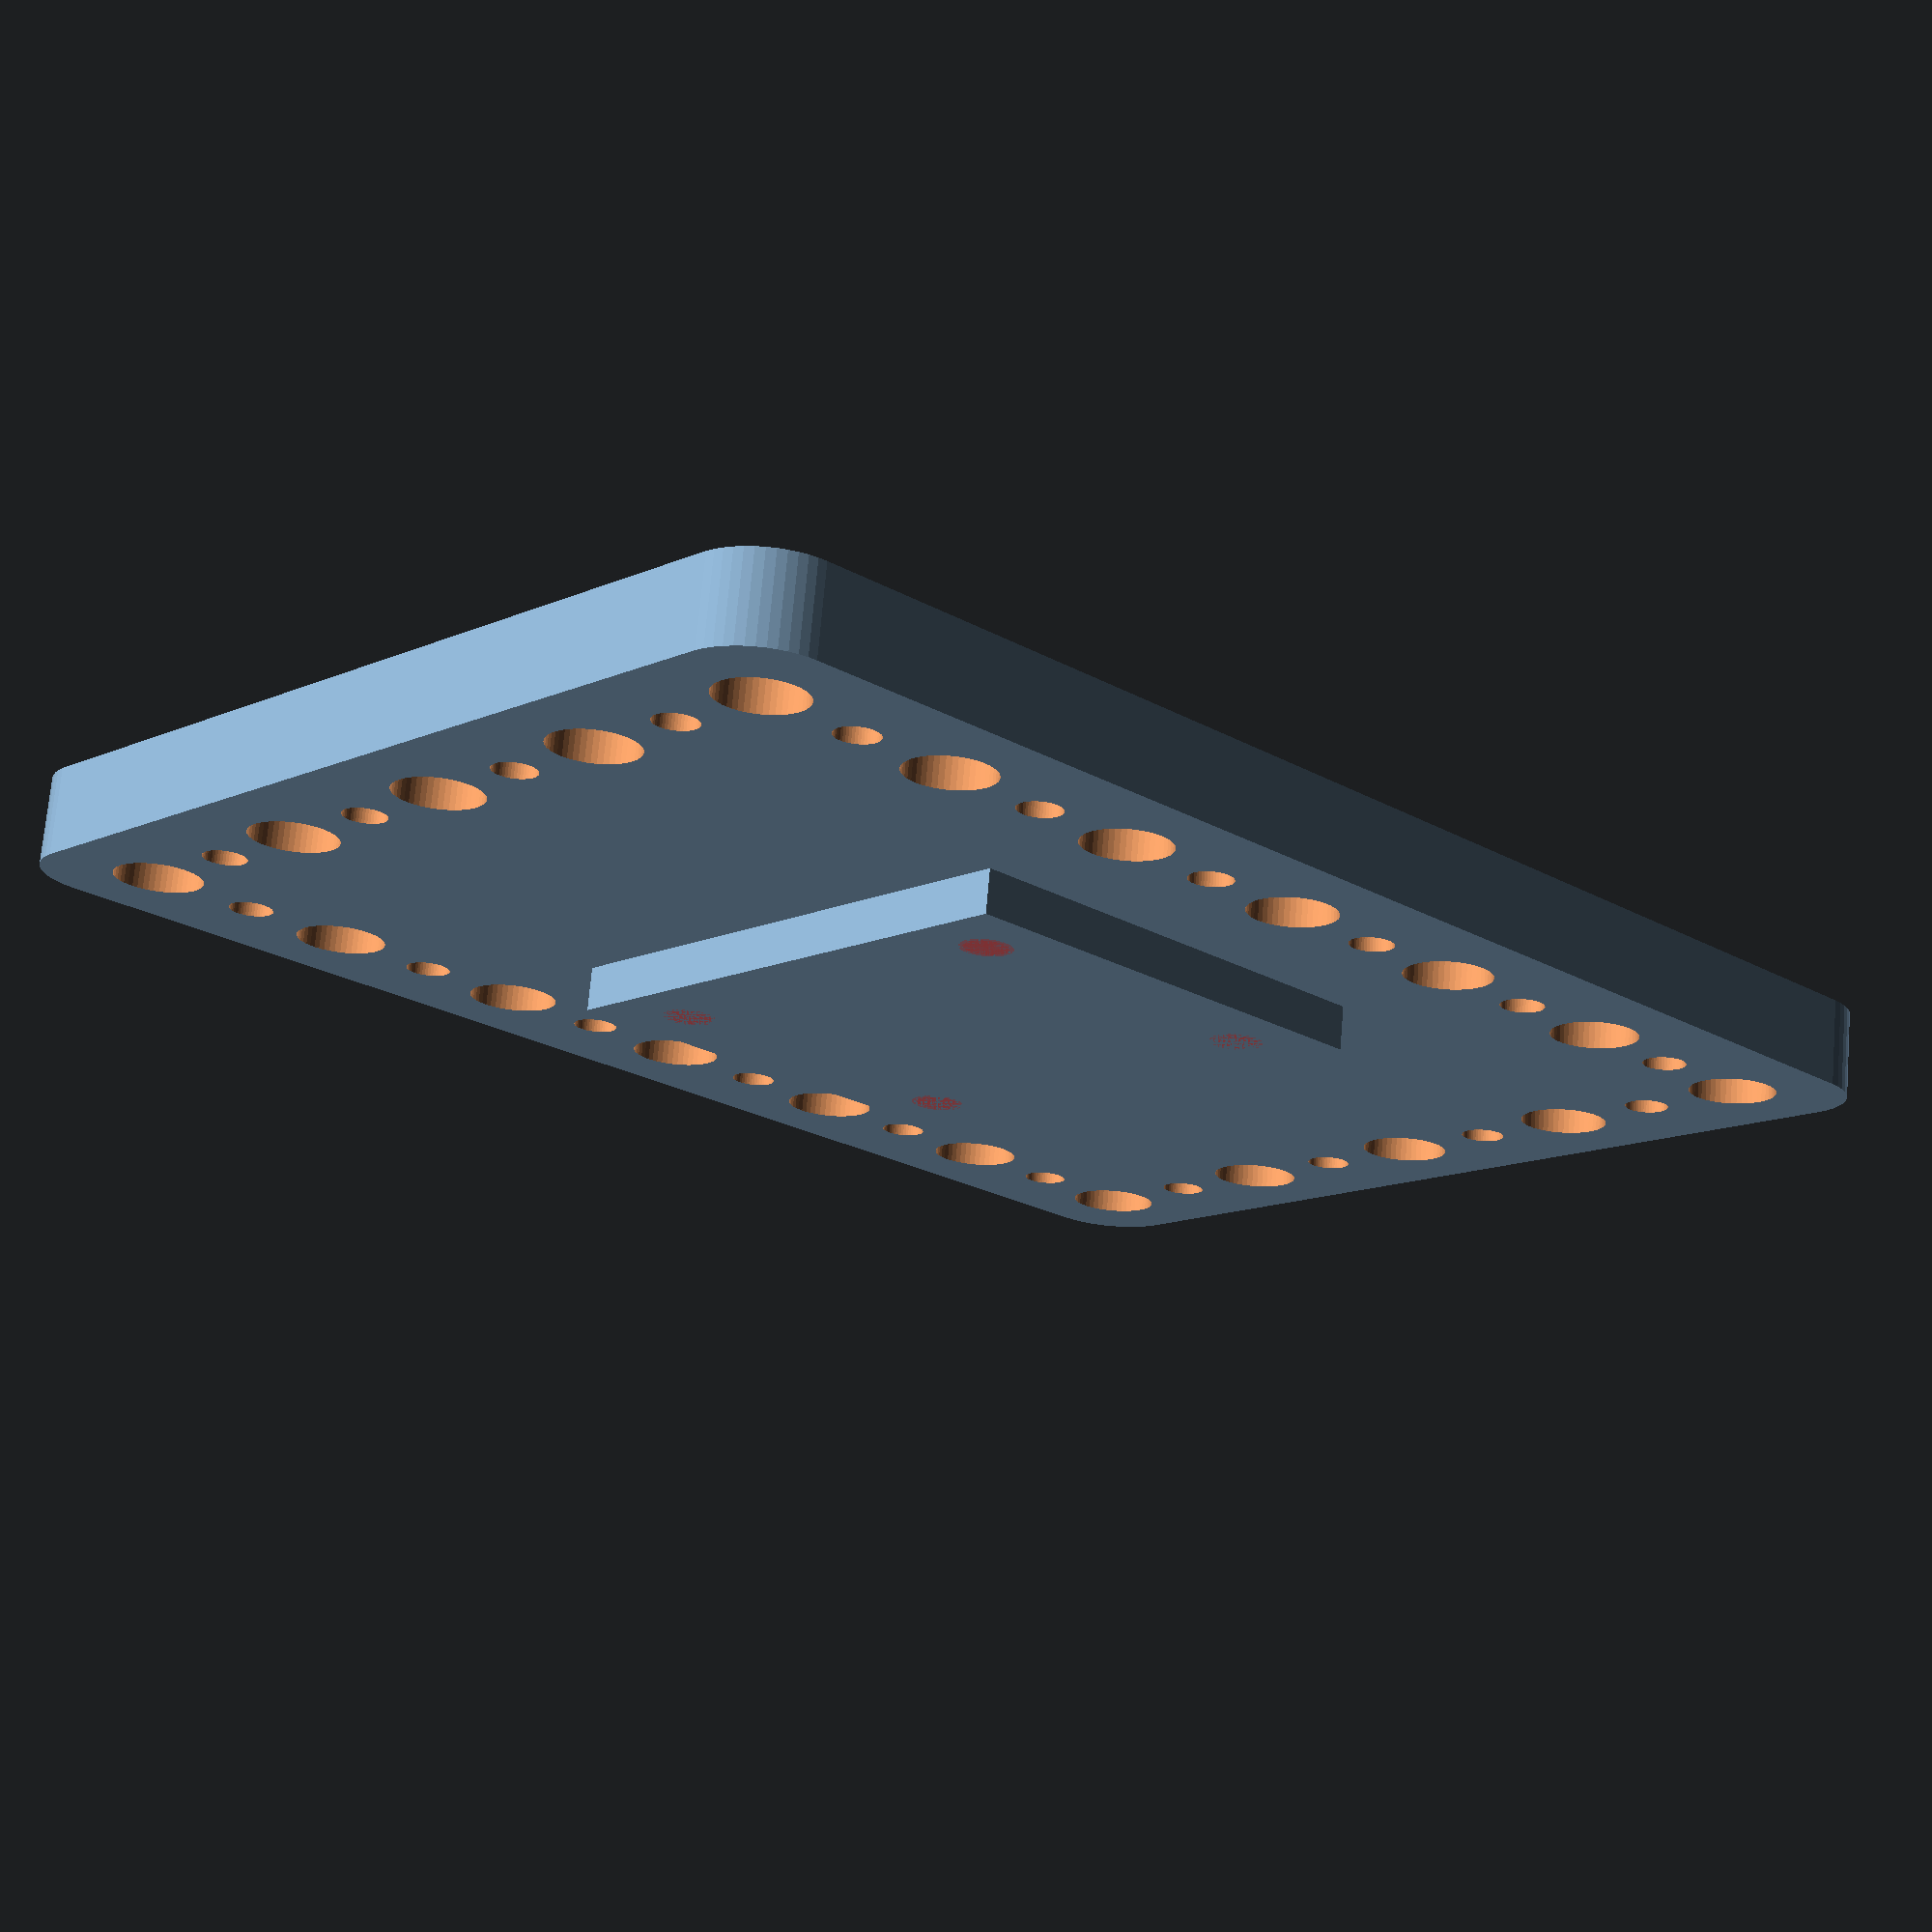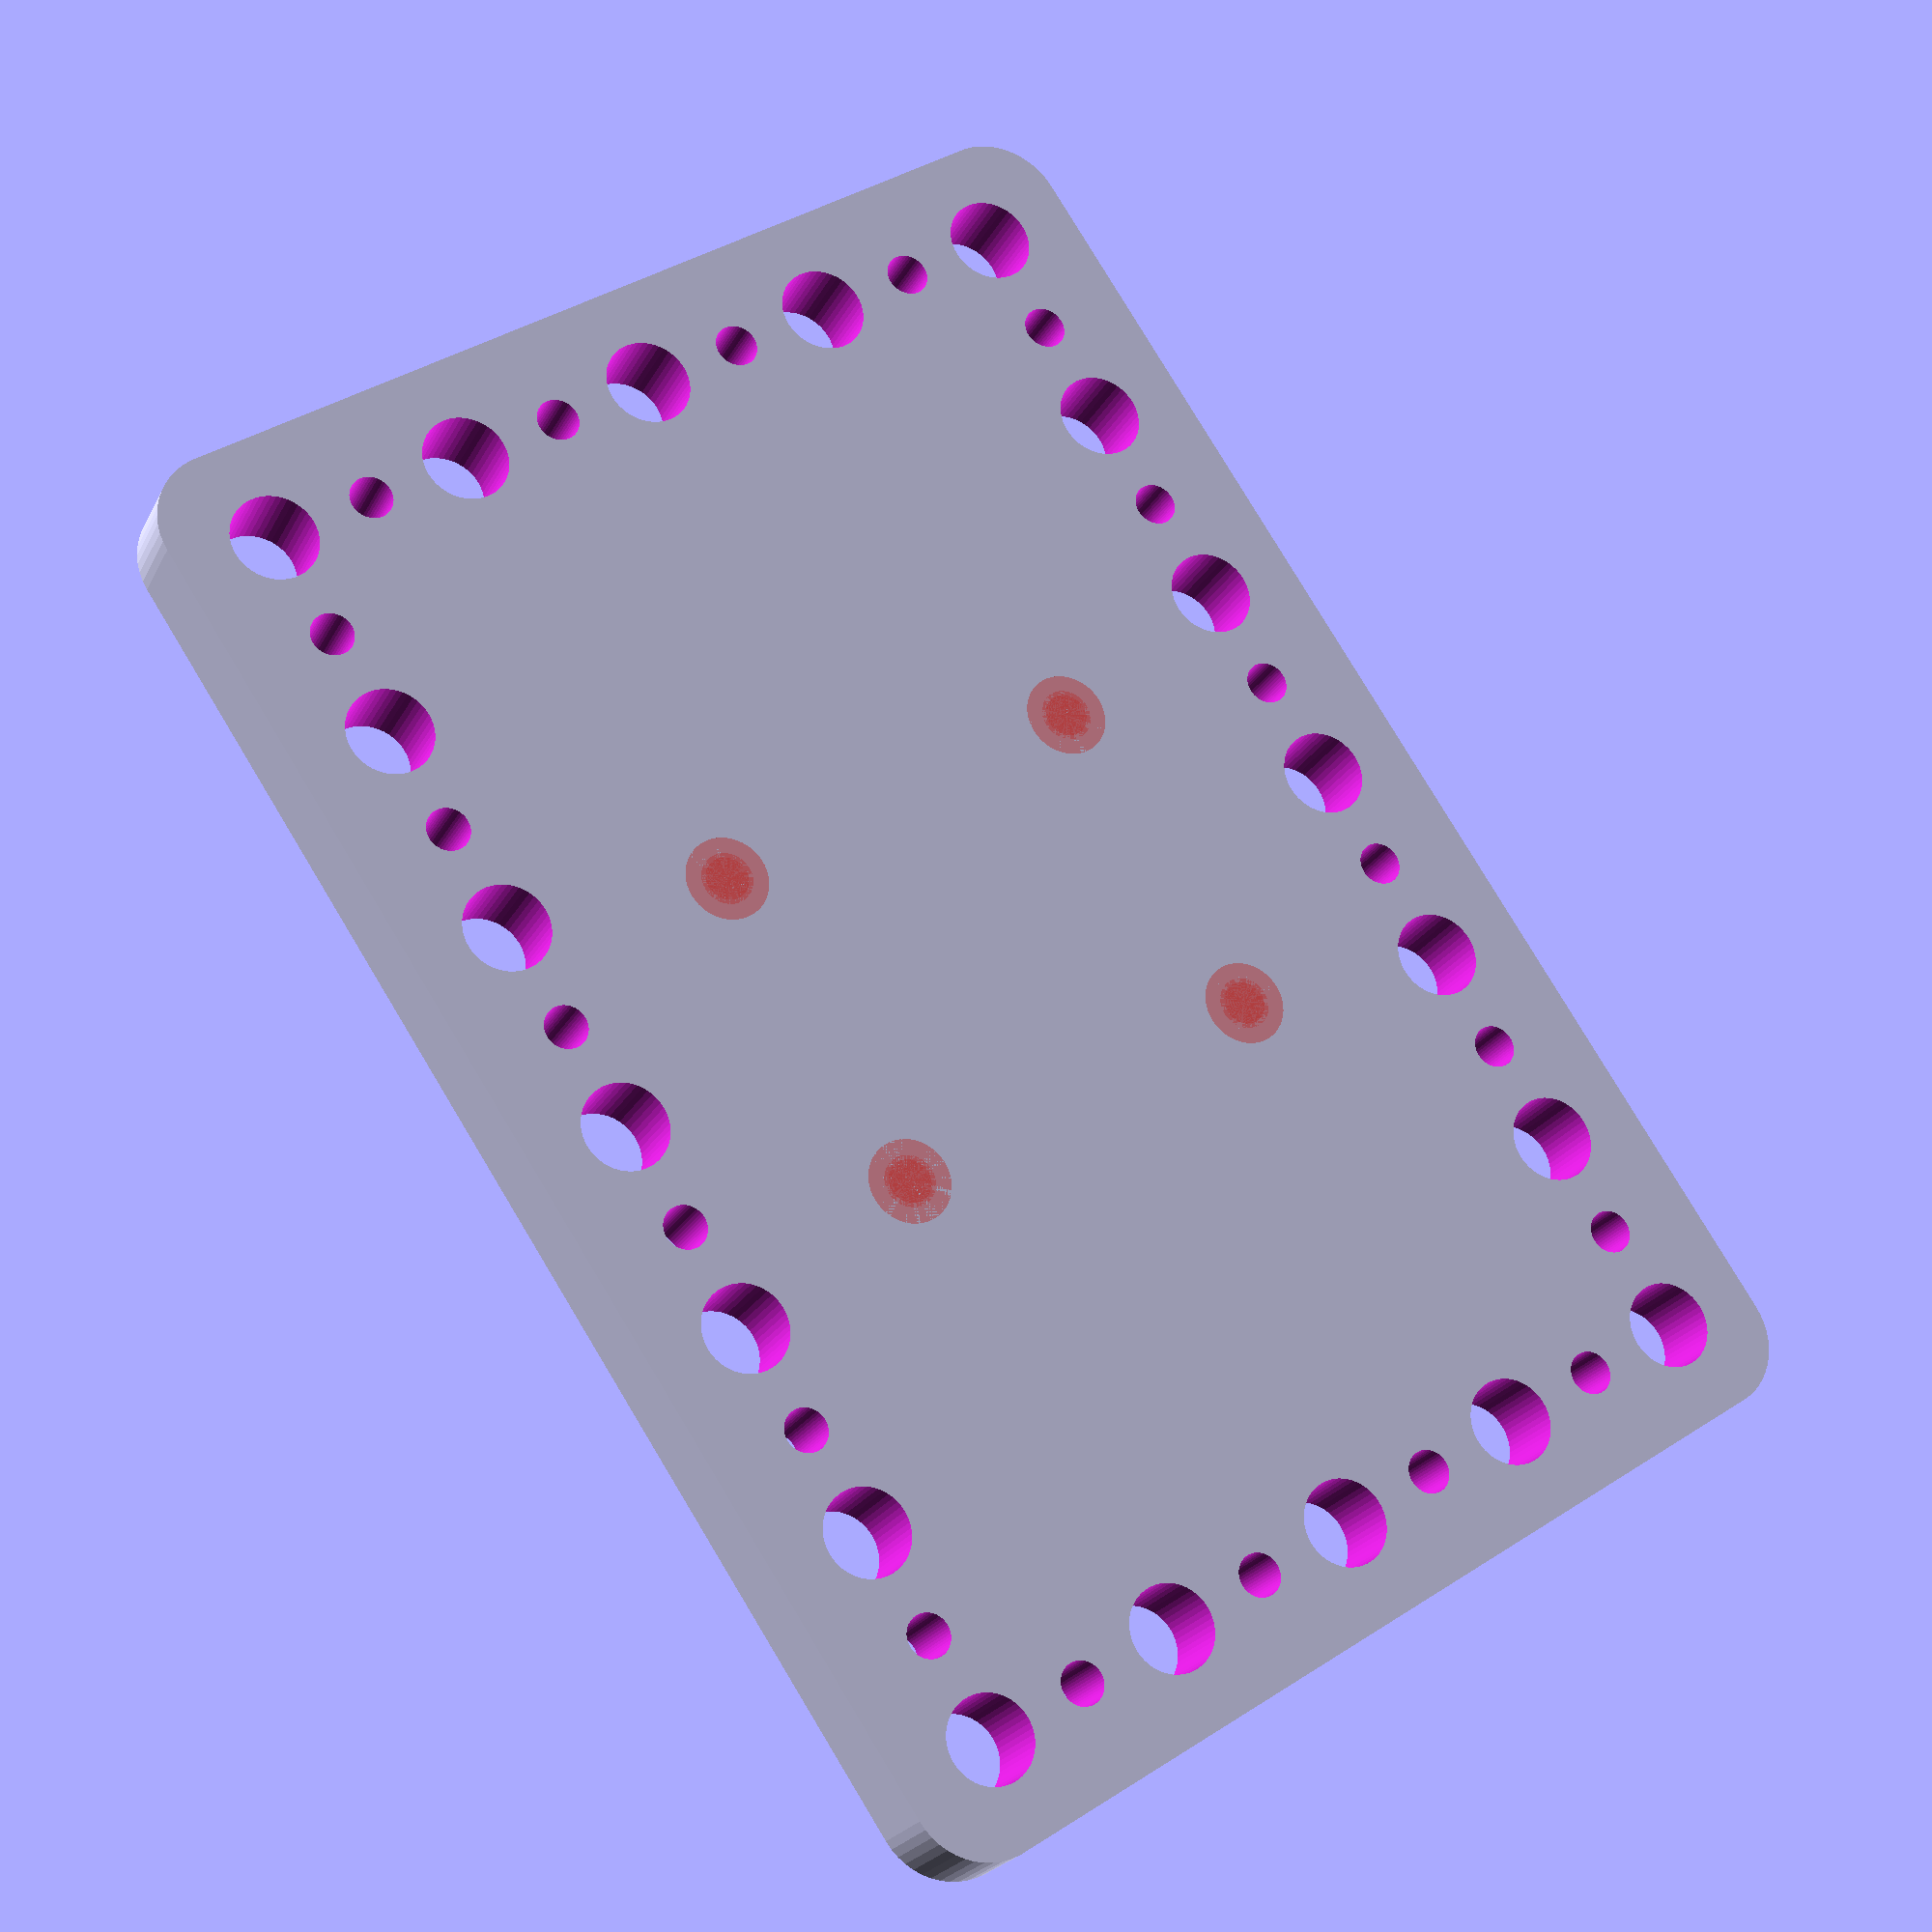
<openscad>
$fn = 50;


difference() {
	union() {
		hull() {
			translate(v = [-32.0000000000, 47.0000000000, 0]) {
				cylinder(h = 6, r = 5);
			}
			translate(v = [32.0000000000, 47.0000000000, 0]) {
				cylinder(h = 6, r = 5);
			}
			translate(v = [-32.0000000000, -47.0000000000, 0]) {
				cylinder(h = 6, r = 5);
			}
			translate(v = [32.0000000000, -47.0000000000, 0]) {
				cylinder(h = 6, r = 5);
			}
		}
		translate(v = [-19.5000000000, -16.5000000000, -3]) {
			cube(size = [39, 33, 3]);
		}
	}
	union() {
		translate(v = [14.5000000000, 11.6500000000, 6.0000000000]) {
			rotate(a = [0, 0, 0]) {
				difference() {
					union() {
						#translate(v = [0, 0, -9.0000000000]) {
							cylinder(h = 9, r = 1.5000000000);
						}
						#translate(v = [0, 0, -9.0000000000]) {
							cylinder(h = 9, r = 1.8000000000);
						}
						#translate(v = [0, 0, -1.7000000000]) {
							cylinder(h = 1.7000000000, r1 = 1.5000000000, r2 = 2.9000000000);
						}
						#translate(v = [0, 0, -9.0000000000]) {
							cylinder(h = 9, r = 1.5000000000);
						}
					}
					union();
				}
			}
		}
		translate(v = [-14.5000000000, -11.6500000000, 6.0000000000]) {
			rotate(a = [0, 0, 0]) {
				difference() {
					union() {
						#translate(v = [0, 0, -9.0000000000]) {
							cylinder(h = 9, r = 1.5000000000);
						}
						#translate(v = [0, 0, -9.0000000000]) {
							cylinder(h = 9, r = 1.8000000000);
						}
						#translate(v = [0, 0, -1.7000000000]) {
							cylinder(h = 1.7000000000, r1 = 1.5000000000, r2 = 2.9000000000);
						}
						#translate(v = [0, 0, -9.0000000000]) {
							cylinder(h = 9, r = 1.5000000000);
						}
					}
					union();
				}
			}
		}
		translate(v = [-14.5000000000, 11.6500000000, 6.0000000000]) {
			rotate(a = [0, 0, 0]) {
				difference() {
					union() {
						#translate(v = [0, 0, -9.0000000000]) {
							cylinder(h = 9, r = 1.5000000000);
						}
						#translate(v = [0, 0, -9.0000000000]) {
							cylinder(h = 9, r = 1.8000000000);
						}
						#translate(v = [0, 0, -1.7000000000]) {
							cylinder(h = 1.7000000000, r1 = 1.5000000000, r2 = 2.9000000000);
						}
						#translate(v = [0, 0, -9.0000000000]) {
							cylinder(h = 9, r = 1.5000000000);
						}
					}
					union();
				}
			}
		}
		translate(v = [14.5000000000, -11.6500000000, 6.0000000000]) {
			rotate(a = [0, 0, 0]) {
				difference() {
					union() {
						#translate(v = [0, 0, -9.0000000000]) {
							cylinder(h = 9, r = 1.5000000000);
						}
						#translate(v = [0, 0, -9.0000000000]) {
							cylinder(h = 9, r = 1.8000000000);
						}
						#translate(v = [0, 0, -1.7000000000]) {
							cylinder(h = 1.7000000000, r1 = 1.5000000000, r2 = 2.9000000000);
						}
						#translate(v = [0, 0, -9.0000000000]) {
							cylinder(h = 9, r = 1.5000000000);
						}
					}
					union();
				}
			}
		}
		translate(v = [-30.0000000000, -45.0000000000, -100.0000000000]) {
			cylinder(h = 200, r = 3.0000000000);
		}
		translate(v = [-30.0000000000, -30.0000000000, -100.0000000000]) {
			cylinder(h = 200, r = 3.0000000000);
		}
		translate(v = [-30.0000000000, -15.0000000000, -100.0000000000]) {
			cylinder(h = 200, r = 3.0000000000);
		}
		translate(v = [-30.0000000000, 0.0000000000, -100.0000000000]) {
			cylinder(h = 200, r = 3.0000000000);
		}
		translate(v = [-30.0000000000, 15.0000000000, -100.0000000000]) {
			cylinder(h = 200, r = 3.0000000000);
		}
		translate(v = [-30.0000000000, 30.0000000000, -100.0000000000]) {
			cylinder(h = 200, r = 3.0000000000);
		}
		translate(v = [-30.0000000000, 45.0000000000, -100.0000000000]) {
			cylinder(h = 200, r = 3.0000000000);
		}
		translate(v = [-15.0000000000, -45.0000000000, -100.0000000000]) {
			cylinder(h = 200, r = 3.0000000000);
		}
		translate(v = [-15.0000000000, 45.0000000000, -100.0000000000]) {
			cylinder(h = 200, r = 3.0000000000);
		}
		translate(v = [0.0000000000, -45.0000000000, -100.0000000000]) {
			cylinder(h = 200, r = 3.0000000000);
		}
		translate(v = [0.0000000000, 45.0000000000, -100.0000000000]) {
			cylinder(h = 200, r = 3.0000000000);
		}
		translate(v = [15.0000000000, -45.0000000000, -100.0000000000]) {
			cylinder(h = 200, r = 3.0000000000);
		}
		translate(v = [15.0000000000, 45.0000000000, -100.0000000000]) {
			cylinder(h = 200, r = 3.0000000000);
		}
		translate(v = [30.0000000000, -45.0000000000, -100.0000000000]) {
			cylinder(h = 200, r = 3.0000000000);
		}
		translate(v = [30.0000000000, -30.0000000000, -100.0000000000]) {
			cylinder(h = 200, r = 3.0000000000);
		}
		translate(v = [30.0000000000, -15.0000000000, -100.0000000000]) {
			cylinder(h = 200, r = 3.0000000000);
		}
		translate(v = [30.0000000000, 0.0000000000, -100.0000000000]) {
			cylinder(h = 200, r = 3.0000000000);
		}
		translate(v = [30.0000000000, 15.0000000000, -100.0000000000]) {
			cylinder(h = 200, r = 3.0000000000);
		}
		translate(v = [30.0000000000, 30.0000000000, -100.0000000000]) {
			cylinder(h = 200, r = 3.0000000000);
		}
		translate(v = [30.0000000000, 45.0000000000, -100.0000000000]) {
			cylinder(h = 200, r = 3.0000000000);
		}
		translate(v = [-30.0000000000, -45.0000000000, -100.0000000000]) {
			cylinder(h = 200, r = 1.5000000000);
		}
		translate(v = [-30.0000000000, -37.5000000000, -100.0000000000]) {
			cylinder(h = 200, r = 1.5000000000);
		}
		translate(v = [-30.0000000000, -30.0000000000, -100.0000000000]) {
			cylinder(h = 200, r = 1.5000000000);
		}
		translate(v = [-30.0000000000, -22.5000000000, -100.0000000000]) {
			cylinder(h = 200, r = 1.5000000000);
		}
		translate(v = [-30.0000000000, -15.0000000000, -100.0000000000]) {
			cylinder(h = 200, r = 1.5000000000);
		}
		translate(v = [-30.0000000000, -7.5000000000, -100.0000000000]) {
			cylinder(h = 200, r = 1.5000000000);
		}
		translate(v = [-30.0000000000, 0.0000000000, -100.0000000000]) {
			cylinder(h = 200, r = 1.5000000000);
		}
		translate(v = [-30.0000000000, 7.5000000000, -100.0000000000]) {
			cylinder(h = 200, r = 1.5000000000);
		}
		translate(v = [-30.0000000000, 15.0000000000, -100.0000000000]) {
			cylinder(h = 200, r = 1.5000000000);
		}
		translate(v = [-30.0000000000, 22.5000000000, -100.0000000000]) {
			cylinder(h = 200, r = 1.5000000000);
		}
		translate(v = [-30.0000000000, 30.0000000000, -100.0000000000]) {
			cylinder(h = 200, r = 1.5000000000);
		}
		translate(v = [-30.0000000000, 37.5000000000, -100.0000000000]) {
			cylinder(h = 200, r = 1.5000000000);
		}
		translate(v = [-30.0000000000, 45.0000000000, -100.0000000000]) {
			cylinder(h = 200, r = 1.5000000000);
		}
		translate(v = [-22.5000000000, -45.0000000000, -100.0000000000]) {
			cylinder(h = 200, r = 1.5000000000);
		}
		translate(v = [-22.5000000000, 45.0000000000, -100.0000000000]) {
			cylinder(h = 200, r = 1.5000000000);
		}
		translate(v = [-15.0000000000, -45.0000000000, -100.0000000000]) {
			cylinder(h = 200, r = 1.5000000000);
		}
		translate(v = [-15.0000000000, 45.0000000000, -100.0000000000]) {
			cylinder(h = 200, r = 1.5000000000);
		}
		translate(v = [-7.5000000000, -45.0000000000, -100.0000000000]) {
			cylinder(h = 200, r = 1.5000000000);
		}
		translate(v = [-7.5000000000, 45.0000000000, -100.0000000000]) {
			cylinder(h = 200, r = 1.5000000000);
		}
		translate(v = [0.0000000000, -45.0000000000, -100.0000000000]) {
			cylinder(h = 200, r = 1.5000000000);
		}
		translate(v = [0.0000000000, 45.0000000000, -100.0000000000]) {
			cylinder(h = 200, r = 1.5000000000);
		}
		translate(v = [7.5000000000, -45.0000000000, -100.0000000000]) {
			cylinder(h = 200, r = 1.5000000000);
		}
		translate(v = [7.5000000000, 45.0000000000, -100.0000000000]) {
			cylinder(h = 200, r = 1.5000000000);
		}
		translate(v = [15.0000000000, -45.0000000000, -100.0000000000]) {
			cylinder(h = 200, r = 1.5000000000);
		}
		translate(v = [15.0000000000, 45.0000000000, -100.0000000000]) {
			cylinder(h = 200, r = 1.5000000000);
		}
		translate(v = [22.5000000000, -45.0000000000, -100.0000000000]) {
			cylinder(h = 200, r = 1.5000000000);
		}
		translate(v = [22.5000000000, 45.0000000000, -100.0000000000]) {
			cylinder(h = 200, r = 1.5000000000);
		}
		translate(v = [30.0000000000, -45.0000000000, -100.0000000000]) {
			cylinder(h = 200, r = 1.5000000000);
		}
		translate(v = [30.0000000000, -37.5000000000, -100.0000000000]) {
			cylinder(h = 200, r = 1.5000000000);
		}
		translate(v = [30.0000000000, -30.0000000000, -100.0000000000]) {
			cylinder(h = 200, r = 1.5000000000);
		}
		translate(v = [30.0000000000, -22.5000000000, -100.0000000000]) {
			cylinder(h = 200, r = 1.5000000000);
		}
		translate(v = [30.0000000000, -15.0000000000, -100.0000000000]) {
			cylinder(h = 200, r = 1.5000000000);
		}
		translate(v = [30.0000000000, -7.5000000000, -100.0000000000]) {
			cylinder(h = 200, r = 1.5000000000);
		}
		translate(v = [30.0000000000, 0.0000000000, -100.0000000000]) {
			cylinder(h = 200, r = 1.5000000000);
		}
		translate(v = [30.0000000000, 7.5000000000, -100.0000000000]) {
			cylinder(h = 200, r = 1.5000000000);
		}
		translate(v = [30.0000000000, 15.0000000000, -100.0000000000]) {
			cylinder(h = 200, r = 1.5000000000);
		}
		translate(v = [30.0000000000, 22.5000000000, -100.0000000000]) {
			cylinder(h = 200, r = 1.5000000000);
		}
		translate(v = [30.0000000000, 30.0000000000, -100.0000000000]) {
			cylinder(h = 200, r = 1.5000000000);
		}
		translate(v = [30.0000000000, 37.5000000000, -100.0000000000]) {
			cylinder(h = 200, r = 1.5000000000);
		}
		translate(v = [30.0000000000, 45.0000000000, -100.0000000000]) {
			cylinder(h = 200, r = 1.5000000000);
		}
		translate(v = [-30.0000000000, -45.0000000000, -100.0000000000]) {
			cylinder(h = 200, r = 1.5000000000);
		}
		translate(v = [-30.0000000000, -37.5000000000, -100.0000000000]) {
			cylinder(h = 200, r = 1.5000000000);
		}
		translate(v = [-30.0000000000, -30.0000000000, -100.0000000000]) {
			cylinder(h = 200, r = 1.5000000000);
		}
		translate(v = [-30.0000000000, -22.5000000000, -100.0000000000]) {
			cylinder(h = 200, r = 1.5000000000);
		}
		translate(v = [-30.0000000000, -15.0000000000, -100.0000000000]) {
			cylinder(h = 200, r = 1.5000000000);
		}
		translate(v = [-30.0000000000, -7.5000000000, -100.0000000000]) {
			cylinder(h = 200, r = 1.5000000000);
		}
		translate(v = [-30.0000000000, 0.0000000000, -100.0000000000]) {
			cylinder(h = 200, r = 1.5000000000);
		}
		translate(v = [-30.0000000000, 7.5000000000, -100.0000000000]) {
			cylinder(h = 200, r = 1.5000000000);
		}
		translate(v = [-30.0000000000, 15.0000000000, -100.0000000000]) {
			cylinder(h = 200, r = 1.5000000000);
		}
		translate(v = [-30.0000000000, 22.5000000000, -100.0000000000]) {
			cylinder(h = 200, r = 1.5000000000);
		}
		translate(v = [-30.0000000000, 30.0000000000, -100.0000000000]) {
			cylinder(h = 200, r = 1.5000000000);
		}
		translate(v = [-30.0000000000, 37.5000000000, -100.0000000000]) {
			cylinder(h = 200, r = 1.5000000000);
		}
		translate(v = [-30.0000000000, 45.0000000000, -100.0000000000]) {
			cylinder(h = 200, r = 1.5000000000);
		}
		translate(v = [-22.5000000000, -45.0000000000, -100.0000000000]) {
			cylinder(h = 200, r = 1.5000000000);
		}
		translate(v = [-22.5000000000, 45.0000000000, -100.0000000000]) {
			cylinder(h = 200, r = 1.5000000000);
		}
		translate(v = [-15.0000000000, -45.0000000000, -100.0000000000]) {
			cylinder(h = 200, r = 1.5000000000);
		}
		translate(v = [-15.0000000000, 45.0000000000, -100.0000000000]) {
			cylinder(h = 200, r = 1.5000000000);
		}
		translate(v = [-7.5000000000, -45.0000000000, -100.0000000000]) {
			cylinder(h = 200, r = 1.5000000000);
		}
		translate(v = [-7.5000000000, 45.0000000000, -100.0000000000]) {
			cylinder(h = 200, r = 1.5000000000);
		}
		translate(v = [0.0000000000, -45.0000000000, -100.0000000000]) {
			cylinder(h = 200, r = 1.5000000000);
		}
		translate(v = [0.0000000000, 45.0000000000, -100.0000000000]) {
			cylinder(h = 200, r = 1.5000000000);
		}
		translate(v = [7.5000000000, -45.0000000000, -100.0000000000]) {
			cylinder(h = 200, r = 1.5000000000);
		}
		translate(v = [7.5000000000, 45.0000000000, -100.0000000000]) {
			cylinder(h = 200, r = 1.5000000000);
		}
		translate(v = [15.0000000000, -45.0000000000, -100.0000000000]) {
			cylinder(h = 200, r = 1.5000000000);
		}
		translate(v = [15.0000000000, 45.0000000000, -100.0000000000]) {
			cylinder(h = 200, r = 1.5000000000);
		}
		translate(v = [22.5000000000, -45.0000000000, -100.0000000000]) {
			cylinder(h = 200, r = 1.5000000000);
		}
		translate(v = [22.5000000000, 45.0000000000, -100.0000000000]) {
			cylinder(h = 200, r = 1.5000000000);
		}
		translate(v = [30.0000000000, -45.0000000000, -100.0000000000]) {
			cylinder(h = 200, r = 1.5000000000);
		}
		translate(v = [30.0000000000, -37.5000000000, -100.0000000000]) {
			cylinder(h = 200, r = 1.5000000000);
		}
		translate(v = [30.0000000000, -30.0000000000, -100.0000000000]) {
			cylinder(h = 200, r = 1.5000000000);
		}
		translate(v = [30.0000000000, -22.5000000000, -100.0000000000]) {
			cylinder(h = 200, r = 1.5000000000);
		}
		translate(v = [30.0000000000, -15.0000000000, -100.0000000000]) {
			cylinder(h = 200, r = 1.5000000000);
		}
		translate(v = [30.0000000000, -7.5000000000, -100.0000000000]) {
			cylinder(h = 200, r = 1.5000000000);
		}
		translate(v = [30.0000000000, 0.0000000000, -100.0000000000]) {
			cylinder(h = 200, r = 1.5000000000);
		}
		translate(v = [30.0000000000, 7.5000000000, -100.0000000000]) {
			cylinder(h = 200, r = 1.5000000000);
		}
		translate(v = [30.0000000000, 15.0000000000, -100.0000000000]) {
			cylinder(h = 200, r = 1.5000000000);
		}
		translate(v = [30.0000000000, 22.5000000000, -100.0000000000]) {
			cylinder(h = 200, r = 1.5000000000);
		}
		translate(v = [30.0000000000, 30.0000000000, -100.0000000000]) {
			cylinder(h = 200, r = 1.5000000000);
		}
		translate(v = [30.0000000000, 37.5000000000, -100.0000000000]) {
			cylinder(h = 200, r = 1.5000000000);
		}
		translate(v = [30.0000000000, 45.0000000000, -100.0000000000]) {
			cylinder(h = 200, r = 1.5000000000);
		}
		translate(v = [-30.0000000000, -45.0000000000, -100.0000000000]) {
			cylinder(h = 200, r = 1.5000000000);
		}
		translate(v = [-30.0000000000, -37.5000000000, -100.0000000000]) {
			cylinder(h = 200, r = 1.5000000000);
		}
		translate(v = [-30.0000000000, -30.0000000000, -100.0000000000]) {
			cylinder(h = 200, r = 1.5000000000);
		}
		translate(v = [-30.0000000000, -22.5000000000, -100.0000000000]) {
			cylinder(h = 200, r = 1.5000000000);
		}
		translate(v = [-30.0000000000, -15.0000000000, -100.0000000000]) {
			cylinder(h = 200, r = 1.5000000000);
		}
		translate(v = [-30.0000000000, -7.5000000000, -100.0000000000]) {
			cylinder(h = 200, r = 1.5000000000);
		}
		translate(v = [-30.0000000000, 0.0000000000, -100.0000000000]) {
			cylinder(h = 200, r = 1.5000000000);
		}
		translate(v = [-30.0000000000, 7.5000000000, -100.0000000000]) {
			cylinder(h = 200, r = 1.5000000000);
		}
		translate(v = [-30.0000000000, 15.0000000000, -100.0000000000]) {
			cylinder(h = 200, r = 1.5000000000);
		}
		translate(v = [-30.0000000000, 22.5000000000, -100.0000000000]) {
			cylinder(h = 200, r = 1.5000000000);
		}
		translate(v = [-30.0000000000, 30.0000000000, -100.0000000000]) {
			cylinder(h = 200, r = 1.5000000000);
		}
		translate(v = [-30.0000000000, 37.5000000000, -100.0000000000]) {
			cylinder(h = 200, r = 1.5000000000);
		}
		translate(v = [-30.0000000000, 45.0000000000, -100.0000000000]) {
			cylinder(h = 200, r = 1.5000000000);
		}
		translate(v = [-22.5000000000, -45.0000000000, -100.0000000000]) {
			cylinder(h = 200, r = 1.5000000000);
		}
		translate(v = [-22.5000000000, 45.0000000000, -100.0000000000]) {
			cylinder(h = 200, r = 1.5000000000);
		}
		translate(v = [-15.0000000000, -45.0000000000, -100.0000000000]) {
			cylinder(h = 200, r = 1.5000000000);
		}
		translate(v = [-15.0000000000, 45.0000000000, -100.0000000000]) {
			cylinder(h = 200, r = 1.5000000000);
		}
		translate(v = [-7.5000000000, -45.0000000000, -100.0000000000]) {
			cylinder(h = 200, r = 1.5000000000);
		}
		translate(v = [-7.5000000000, 45.0000000000, -100.0000000000]) {
			cylinder(h = 200, r = 1.5000000000);
		}
		translate(v = [0.0000000000, -45.0000000000, -100.0000000000]) {
			cylinder(h = 200, r = 1.5000000000);
		}
		translate(v = [0.0000000000, 45.0000000000, -100.0000000000]) {
			cylinder(h = 200, r = 1.5000000000);
		}
		translate(v = [7.5000000000, -45.0000000000, -100.0000000000]) {
			cylinder(h = 200, r = 1.5000000000);
		}
		translate(v = [7.5000000000, 45.0000000000, -100.0000000000]) {
			cylinder(h = 200, r = 1.5000000000);
		}
		translate(v = [15.0000000000, -45.0000000000, -100.0000000000]) {
			cylinder(h = 200, r = 1.5000000000);
		}
		translate(v = [15.0000000000, 45.0000000000, -100.0000000000]) {
			cylinder(h = 200, r = 1.5000000000);
		}
		translate(v = [22.5000000000, -45.0000000000, -100.0000000000]) {
			cylinder(h = 200, r = 1.5000000000);
		}
		translate(v = [22.5000000000, 45.0000000000, -100.0000000000]) {
			cylinder(h = 200, r = 1.5000000000);
		}
		translate(v = [30.0000000000, -45.0000000000, -100.0000000000]) {
			cylinder(h = 200, r = 1.5000000000);
		}
		translate(v = [30.0000000000, -37.5000000000, -100.0000000000]) {
			cylinder(h = 200, r = 1.5000000000);
		}
		translate(v = [30.0000000000, -30.0000000000, -100.0000000000]) {
			cylinder(h = 200, r = 1.5000000000);
		}
		translate(v = [30.0000000000, -22.5000000000, -100.0000000000]) {
			cylinder(h = 200, r = 1.5000000000);
		}
		translate(v = [30.0000000000, -15.0000000000, -100.0000000000]) {
			cylinder(h = 200, r = 1.5000000000);
		}
		translate(v = [30.0000000000, -7.5000000000, -100.0000000000]) {
			cylinder(h = 200, r = 1.5000000000);
		}
		translate(v = [30.0000000000, 0.0000000000, -100.0000000000]) {
			cylinder(h = 200, r = 1.5000000000);
		}
		translate(v = [30.0000000000, 7.5000000000, -100.0000000000]) {
			cylinder(h = 200, r = 1.5000000000);
		}
		translate(v = [30.0000000000, 15.0000000000, -100.0000000000]) {
			cylinder(h = 200, r = 1.5000000000);
		}
		translate(v = [30.0000000000, 22.5000000000, -100.0000000000]) {
			cylinder(h = 200, r = 1.5000000000);
		}
		translate(v = [30.0000000000, 30.0000000000, -100.0000000000]) {
			cylinder(h = 200, r = 1.5000000000);
		}
		translate(v = [30.0000000000, 37.5000000000, -100.0000000000]) {
			cylinder(h = 200, r = 1.5000000000);
		}
		translate(v = [30.0000000000, 45.0000000000, -100.0000000000]) {
			cylinder(h = 200, r = 1.5000000000);
		}
	}
}
</openscad>
<views>
elev=287.5 azim=46.1 roll=184.9 proj=p view=solid
elev=22.6 azim=326.4 roll=338.8 proj=p view=wireframe
</views>
